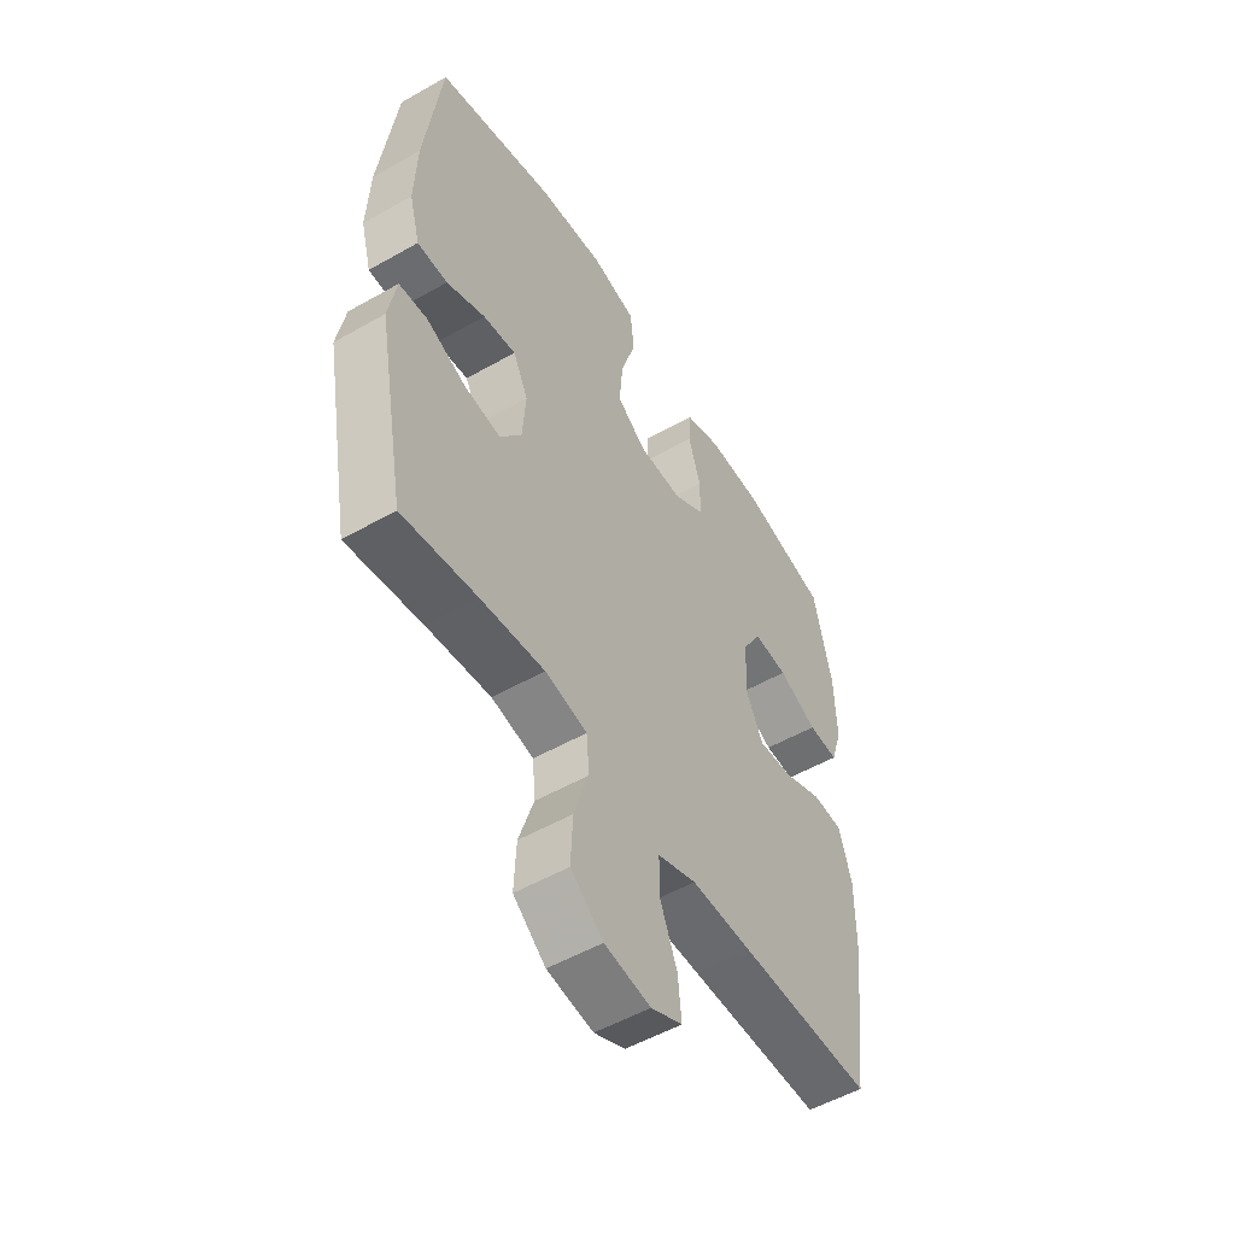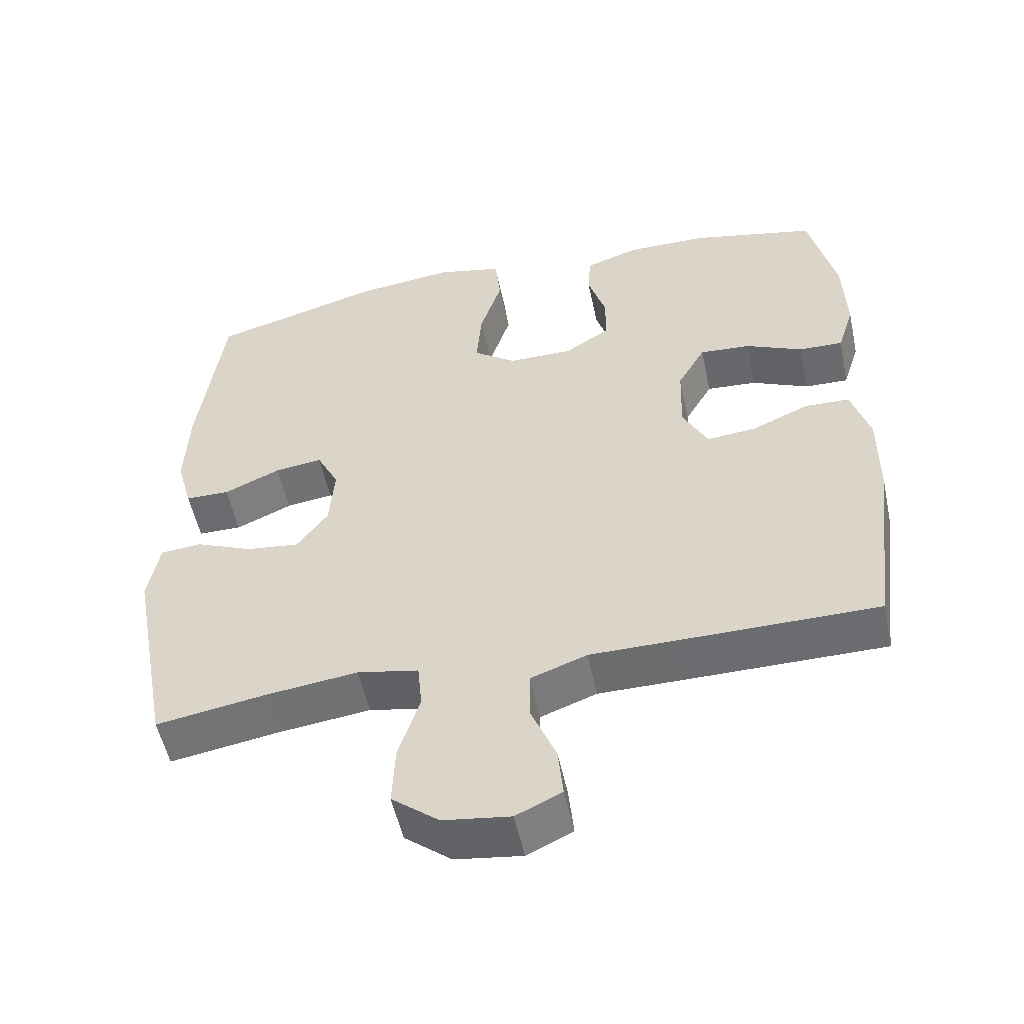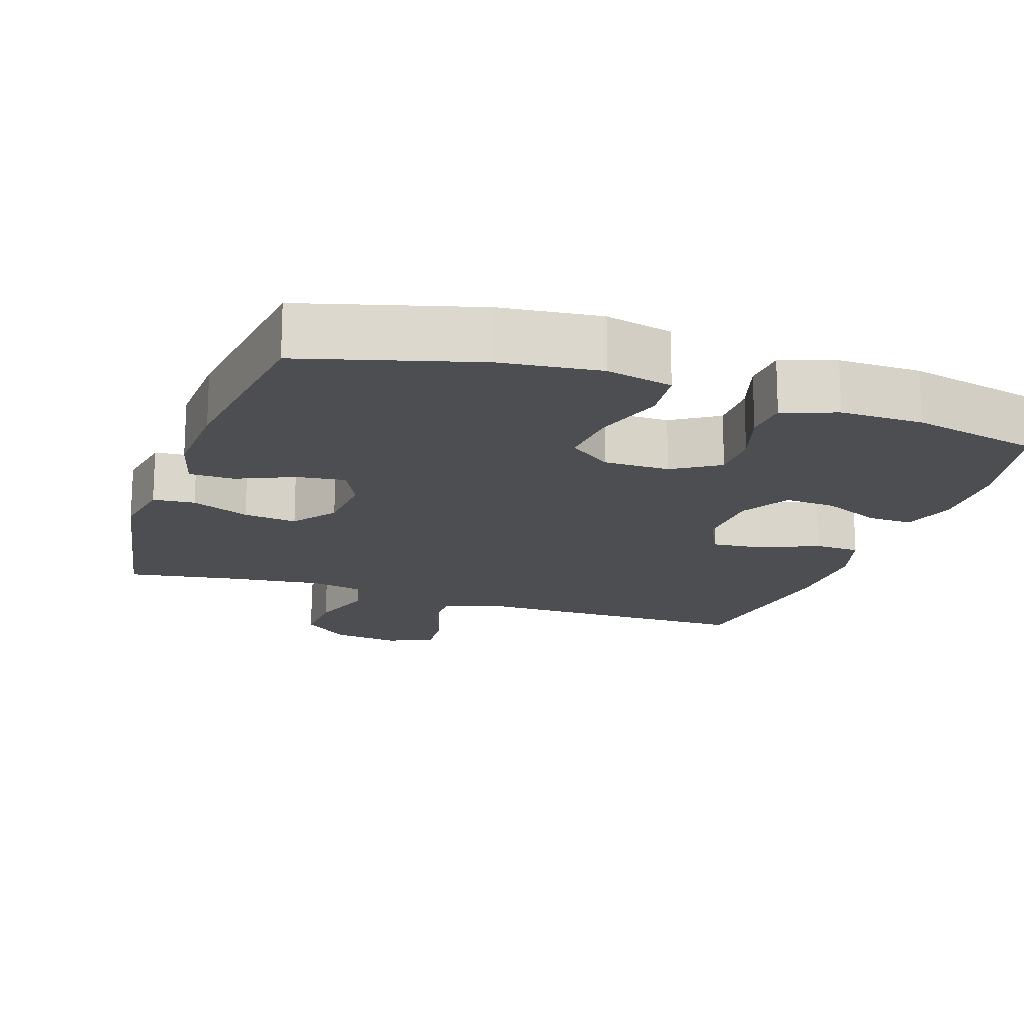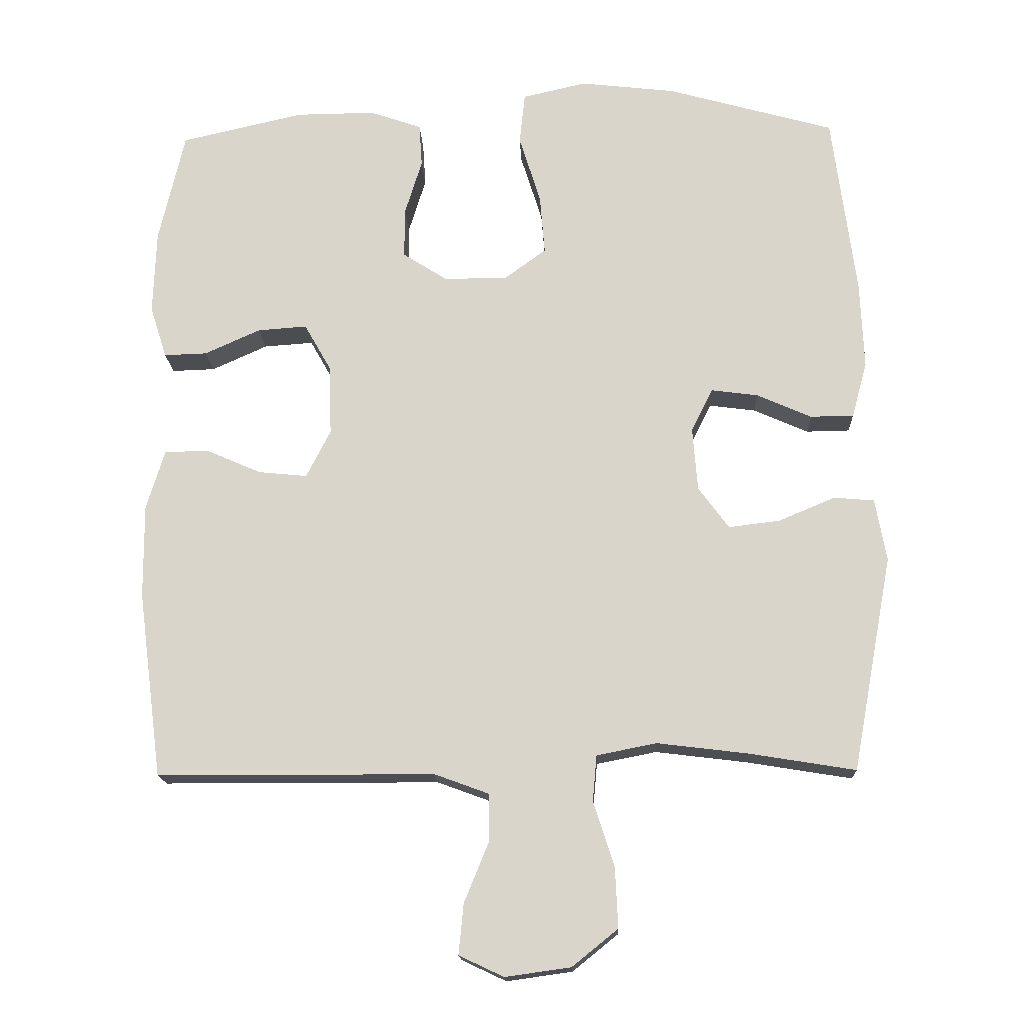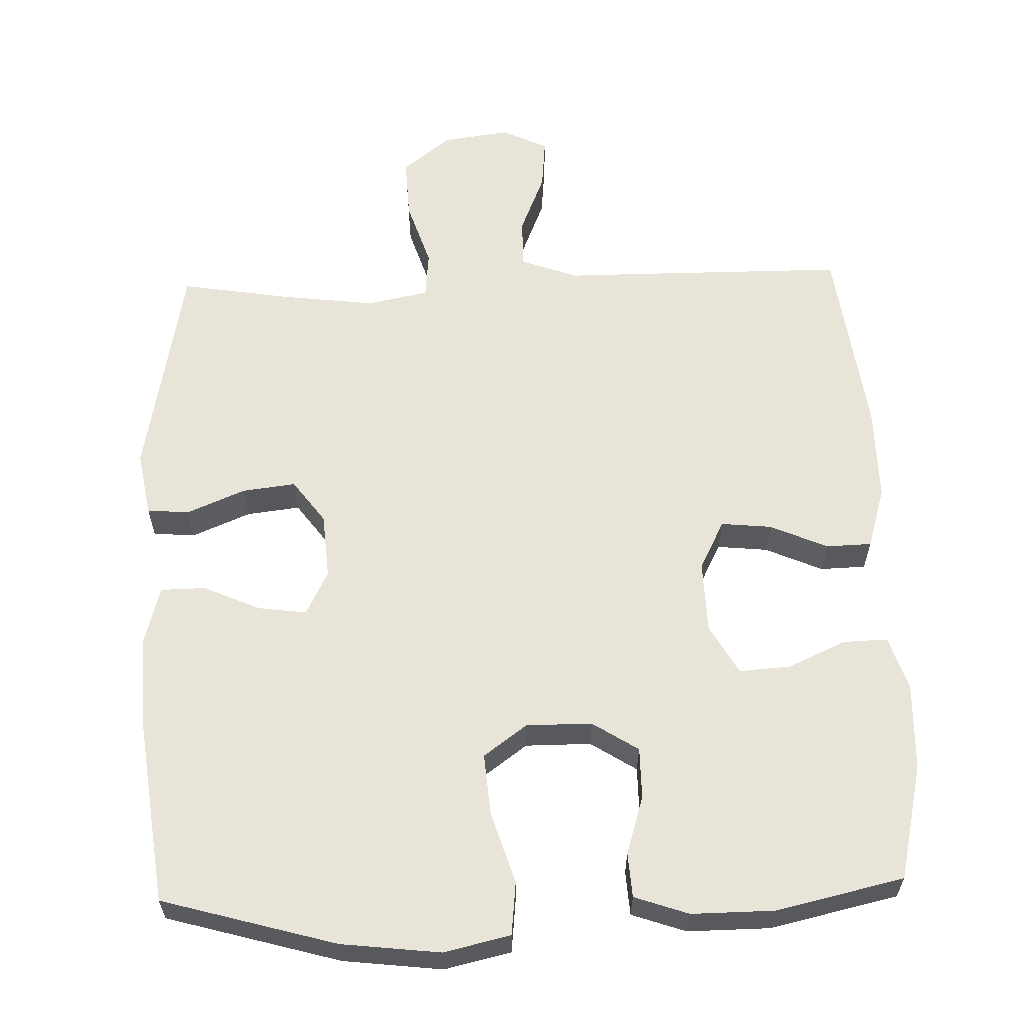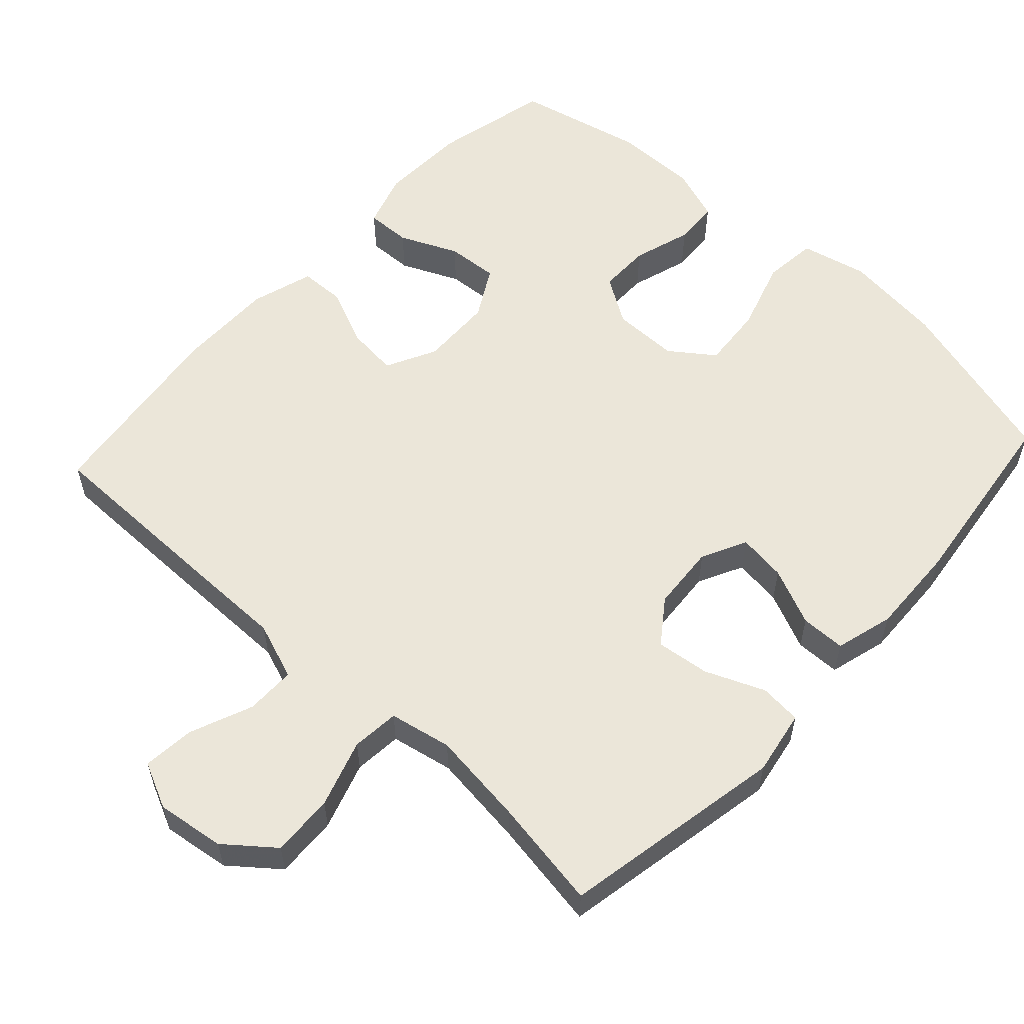
<metadata>
{"format":"obj","ext":"obj","renderer":"f3d","projection":"perspective","resolution":1024,"background":"white","views":[{"elev":-53.0,"azim":-58.6,"up":"+Z"},{"elev":-53.6,"azim":12.0,"up":"+Z"},{"elev":-17.1,"azim":-18.8,"up":"+Y"},{"elev":-16.4,"azim":-177.5,"up":"+Z"},{"elev":60.5,"azim":-1.8,"up":"+Y"},{"elev":57.2,"azim":-137.3,"up":"+Y"}]}
</metadata>
<code>
v 0.5 0.07 -0.5
v 0.226 0.07 -0.501
v 0.102 0.07 -0.501
v 0.023 0.07 -0.53
v 0.023 0.07 -0.599
v 0.058 0.07 -0.685
v 0.065 0.07 -0.757
v 0.001 0.07 -0.787
v -0.093 0.07 -0.774
v -0.159 0.07 -0.721
v -0.155 0.07 -0.635
v -0.125 0.07 -0.542
v -0.131 0.07 -0.476
v -0.217 0.07 -0.459
v -0.347 0.07 -0.475
v -0.5 0.07 -0.5
v -0.558 0.07 -0.191
v -0.542 0.07 -0.101
v -0.484 0.07 -0.096
v -0.403 0.07 -0.13
v -0.329 0.07 -0.139
v -0.285 0.07 -0.079
v -0.278 0.07 0.012
v -0.309 0.07 0.074
v -0.376 0.07 0.065
v -0.455 0.07 0.03
v -0.517 0.07 0.031
v -0.539 0.07 0.111
v -0.534 0.07 0.236
v -0.5 0.07 0.5
v -0.259 0.07 0.568
v -0.122 0.07 0.584
v -0.03 0.07 0.563
v -0.022 0.07 0.489
v -0.053 0.07 0.39
v -0.06 0.07 0.304
v 0 0.07 0.26
v 0.091 0.07 0.26
v 0.155 0.07 0.301
v 0.155 0.07 0.372
v 0.13 0.07 0.453
v 0.134 0.07 0.515
v 0.209 0.07 0.541
v 0.323 0.07 0.54
v 0.5 0.07 0.5
v 0.537 0.07 0.339
v 0.541 0.07 0.218
v 0.517 0.07 0.143
v 0.455 0.07 0.145
v 0.375 0.07 0.181
v 0.304 0.07 0.186
v 0.265 0.07 0.117
v 0.262 0.07 0.017
v 0.297 0.07 -0.052
v 0.367 0.07 -0.045
v 0.447 0.07 -0.01
v 0.51 0.07 -0.012
v 0.536 0.07 -0.098
v 0.535 0.07 -0.232
v 0.5 0 -0.5
v 0.226 0 -0.501
v 0.102 0 -0.501
v 0.023 0 -0.53
v 0.023 0 -0.599
v 0.058 0 -0.685
v 0.065 0 -0.757
v 0.001 0 -0.787
v -0.093 0 -0.774
v -0.159 0 -0.721
v -0.155 0 -0.635
v -0.125 0 -0.542
v -0.131 0 -0.476
v -0.217 0 -0.459
v -0.347 0 -0.475
v -0.5 0 -0.5
v -0.558 0 -0.191
v -0.542 0 -0.101
v -0.484 0 -0.096
v -0.403 0 -0.13
v -0.329 0 -0.139
v -0.285 0 -0.079
v -0.278 0 0.012
v -0.309 0 0.074
v -0.376 0 0.065
v -0.455 0 0.03
v -0.517 0 0.031
v -0.539 0 0.111
v -0.534 0 0.236
v -0.5 0 0.5
v -0.259 0 0.568
v -0.122 0 0.584
v -0.03 0 0.563
v -0.022 0 0.489
v -0.053 0 0.39
v -0.06 0 0.304
v 0 0 0.26
v 0.091 0 0.26
v 0.155 0 0.301
v 0.155 0 0.372
v 0.13 0 0.453
v 0.134 0 0.515
v 0.209 0 0.541
v 0.323 0 0.54
v 0.5 0 0.5
v 0.537 0 0.339
v 0.541 0 0.218
v 0.517 0 0.143
v 0.455 0 0.145
v 0.375 0 0.181
v 0.304 0 0.186
v 0.265 0 0.117
v 0.262 0 0.017
v 0.297 0 -0.052
v 0.367 0 -0.045
v 0.447 0 -0.01
v 0.51 0 -0.012
v 0.536 0 -0.098
v 0.535 0 -0.232
f 55 56 57 58
f 54 55 58 59
f 47 48 49 50
f 47 50 51
f 46 47 51
f 45 46 51
f 44 45 51
f 43 44 51 52
f 40 41 42 43
f 39 40 43 52
f 32 33 34 35
f 32 35 36
f 31 32 36
f 30 31 36
f 29 30 36 37
f 25 26 27 28
f 24 25 28 29
f 17 18 19 20
f 15 16 17 20
f 14 15 20 21
f 13 14 21 22
f 9 10 11 12
f 9 12 13
f 8 9 13
f 5 6 7 8
f 4 5 8 13
f 3 4 13 22
f 54 59 1 2
f 53 54 2 3
f 38 39 52 53
f 24 29 37 38
f 23 24 38 53
f 3 22 23 53
f 117 116 115 114
f 118 117 114 113
f 109 108 107 106
f 110 109 106
f 110 106 105
f 110 105 104
f 110 104 103
f 111 110 103 102
f 102 101 100 99
f 111 102 99 98
f 94 93 92 91
f 95 94 91
f 95 91 90
f 95 90 89
f 96 95 89 88
f 87 86 85 84
f 88 87 84 83
f 79 78 77 76
f 79 76 75 74
f 80 79 74 73
f 81 80 73 72
f 71 70 69 68
f 72 71 68
f 72 68 67
f 67 66 65 64
f 72 67 64 63
f 81 72 63 62
f 61 60 118 113
f 62 61 113 112
f 112 111 98 97
f 97 96 88 83
f 112 97 83 82
f 112 82 81 62
f 1 60 61 2
f 2 61 62 3
f 3 62 63 4
f 4 63 64 5
f 5 64 65 6
f 6 65 66 7
f 7 66 67 8
f 8 67 68 9
f 9 68 69 10
f 10 69 70 11
f 11 70 71 12
f 12 71 72 13
f 13 72 73 14
f 14 73 74 15
f 15 74 75 16
f 16 75 76 17
f 17 76 77 18
f 18 77 78 19
f 19 78 79 20
f 20 79 80 21
f 21 80 81 22
f 22 81 82 23
f 23 82 83 24
f 24 83 84 25
f 25 84 85 26
f 26 85 86 27
f 27 86 87 28
f 28 87 88 29
f 29 88 89 30
f 30 89 90 31
f 31 90 91 32
f 32 91 92 33
f 33 92 93 34
f 34 93 94 35
f 35 94 95 36
f 36 95 96 37
f 37 96 97 38
f 38 97 98 39
f 39 98 99 40
f 40 99 100 41
f 41 100 101 42
f 42 101 102 43
f 43 102 103 44
f 44 103 104 45
f 45 104 105 46
f 46 105 106 47
f 47 106 107 48
f 48 107 108 49
f 49 108 109 50
f 50 109 110 51
f 51 110 111 52
f 52 111 112 53
f 53 112 113 54
f 54 113 114 55
f 55 114 115 56
f 56 115 116 57
f 57 116 117 58
f 58 117 118 59
f 59 118 60 1

</code>
